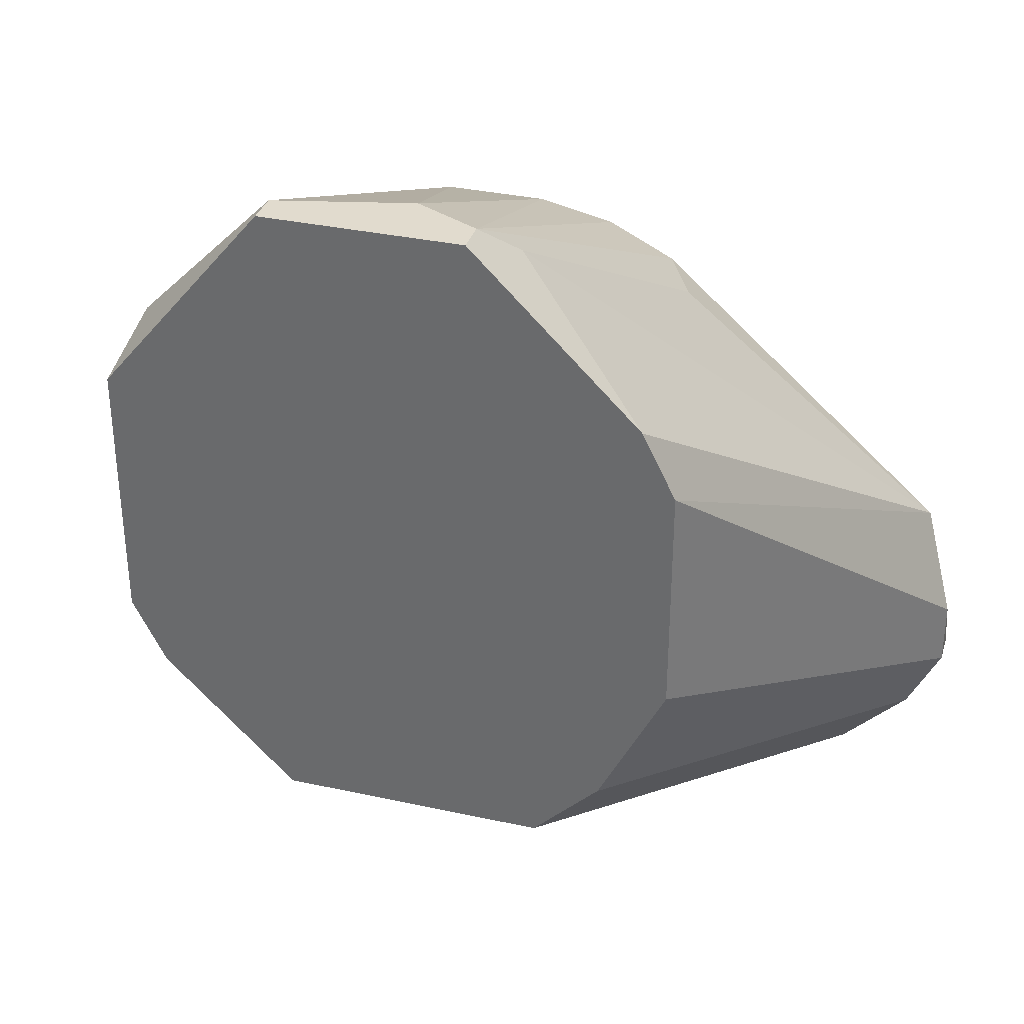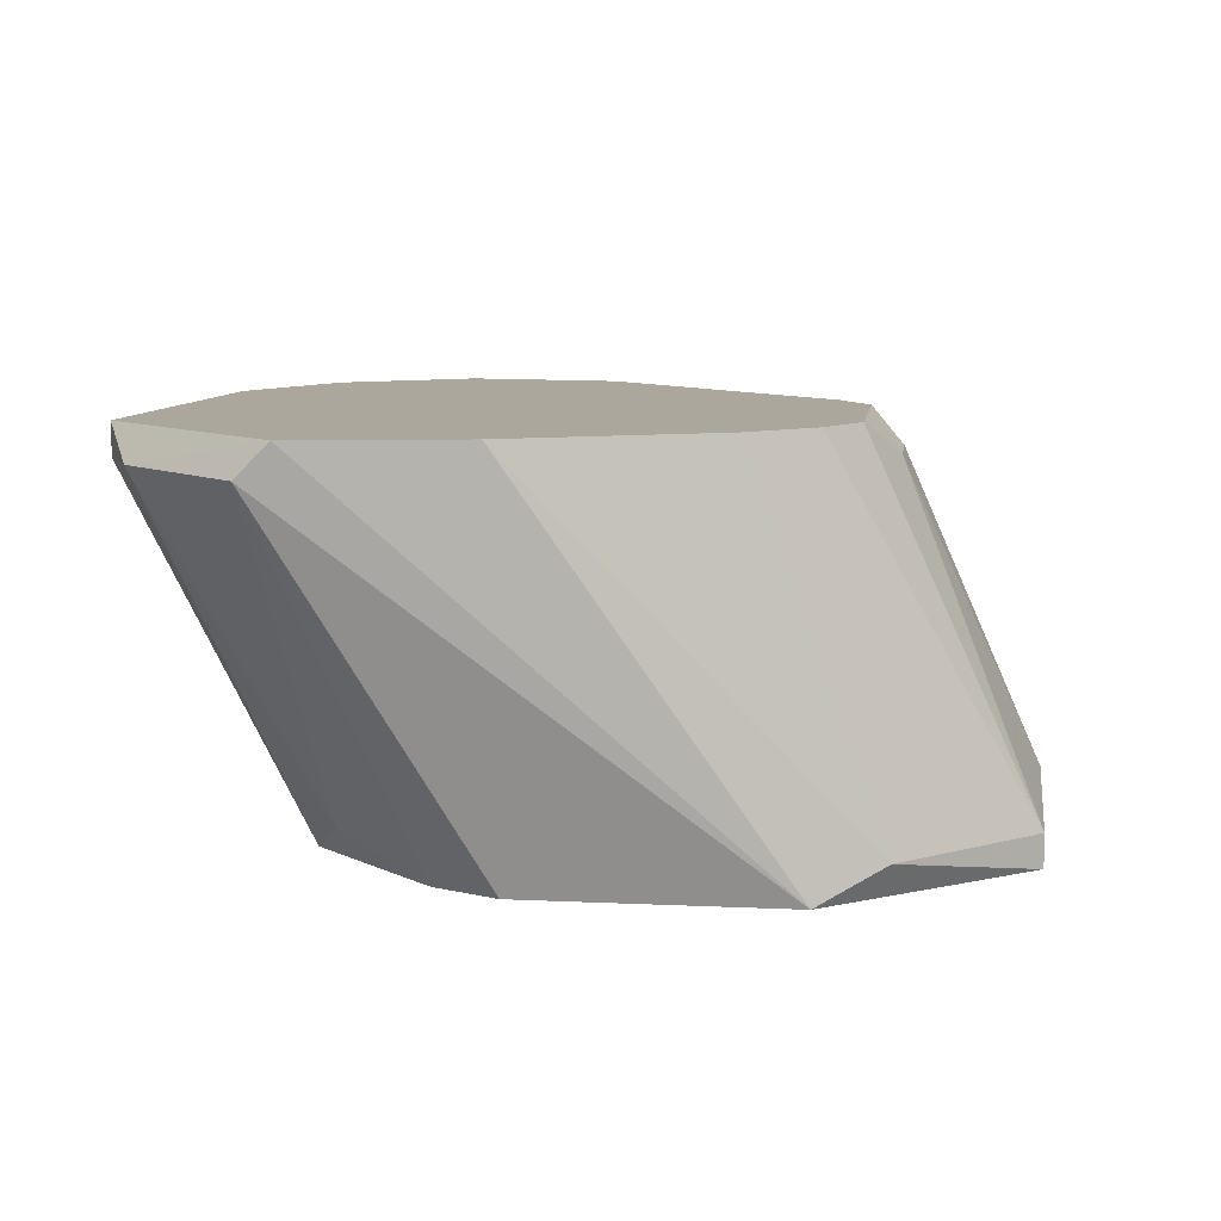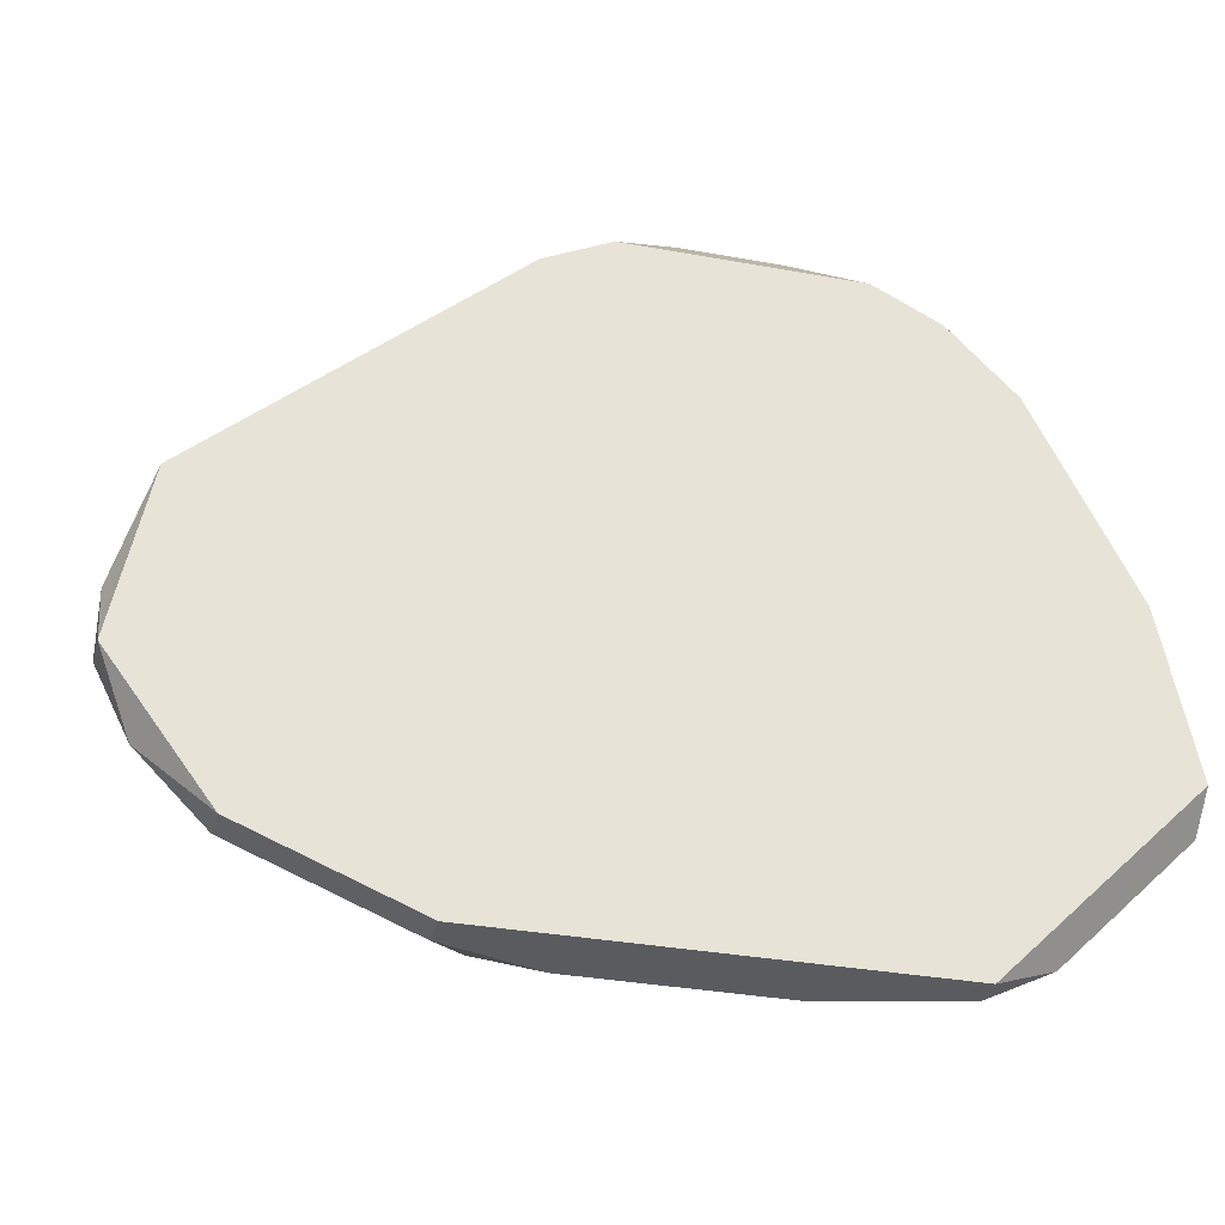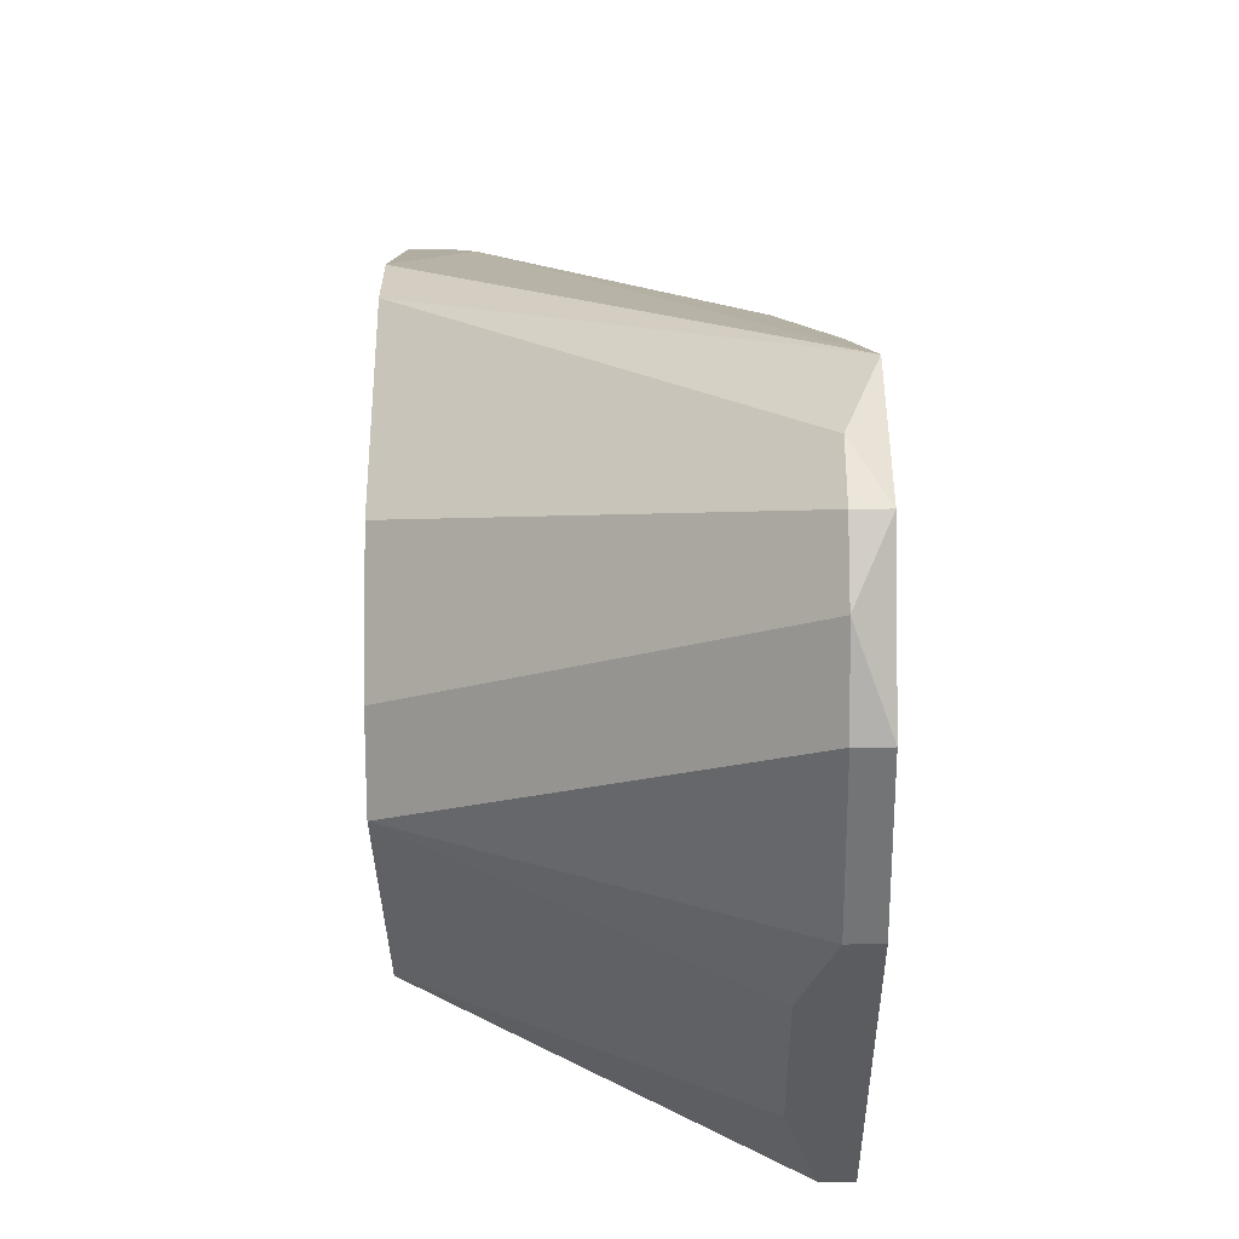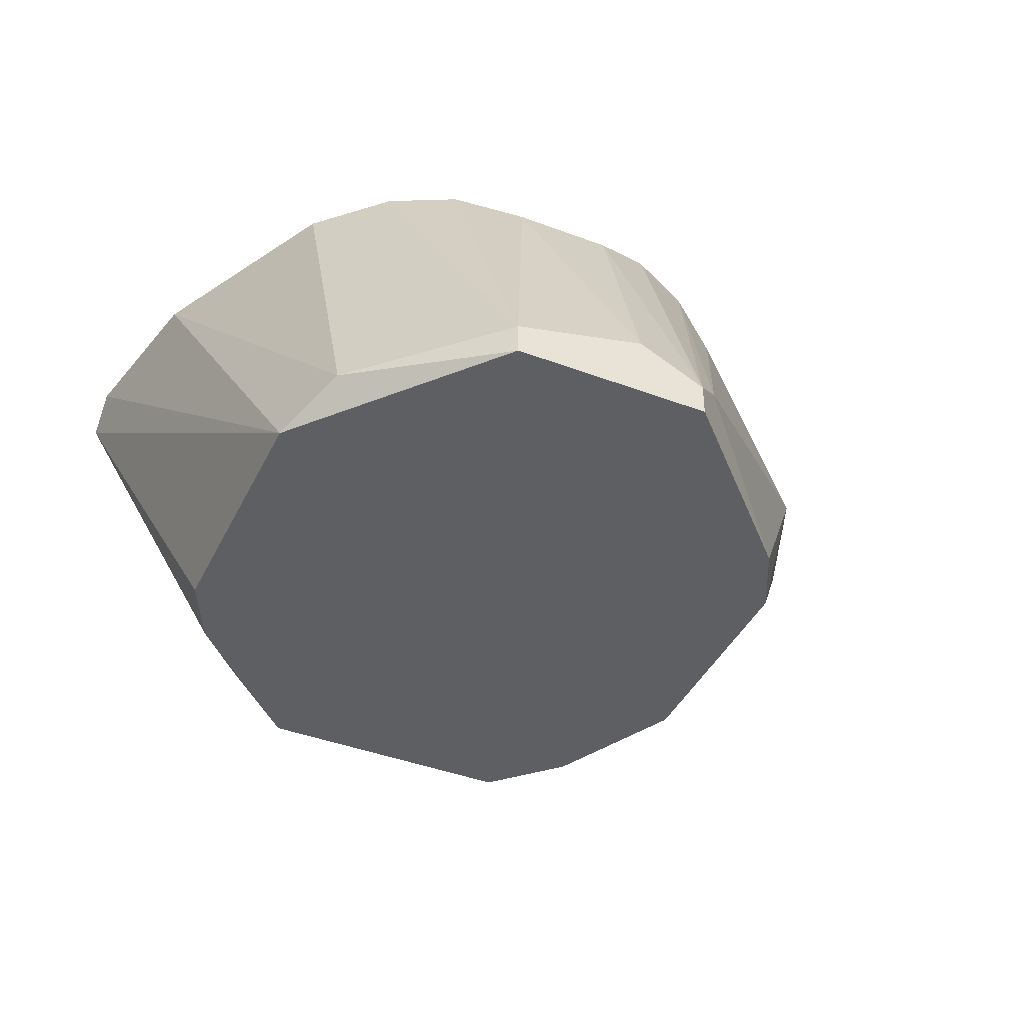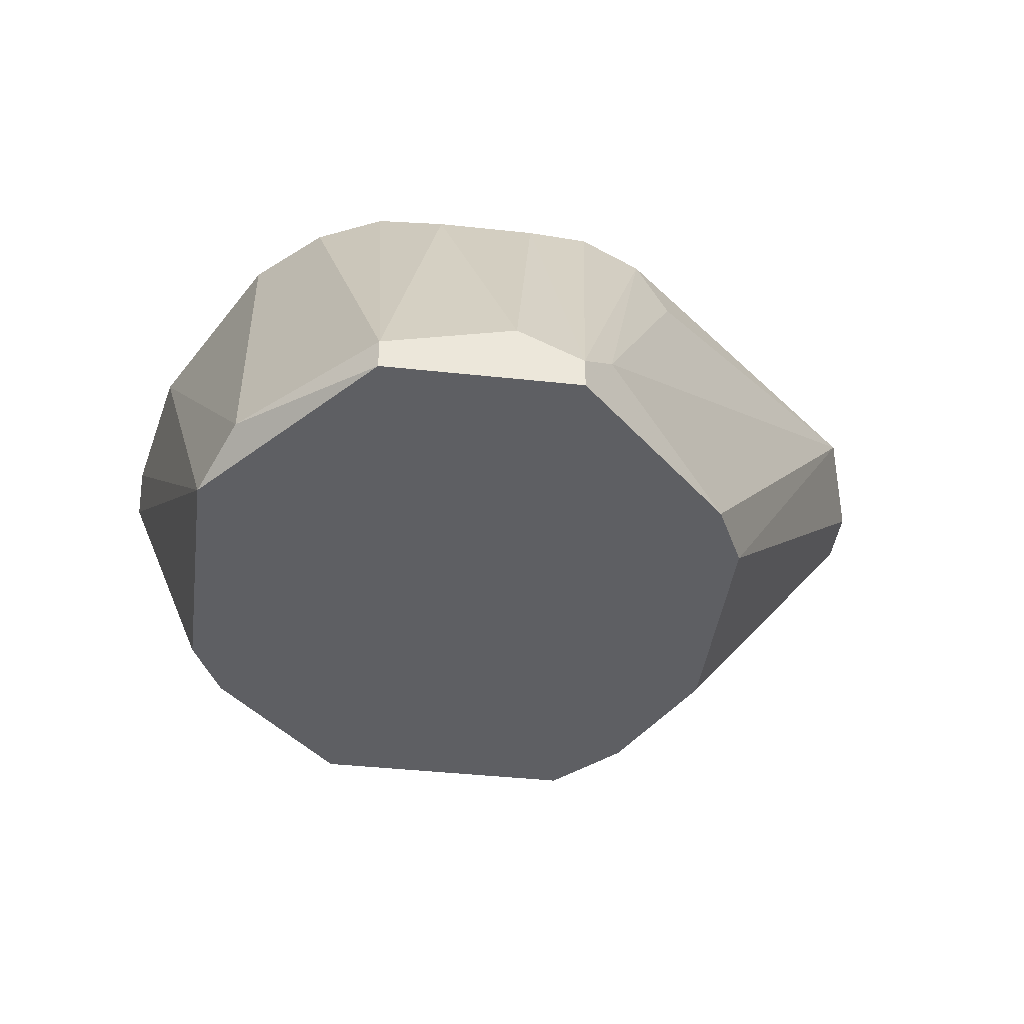
<metadata>
{"format":"obj","ext":"obj","renderer":"f3d","projection":"perspective","resolution":1024,"background":"white","views":[{"elev":33.9,"azim":-163.4,"up":"+Y"},{"elev":8.4,"azim":97.5,"up":"+Z"},{"elev":-32.1,"azim":-14.6,"up":"+Y"},{"elev":-34.4,"azim":-89.1,"up":"+Y"},{"elev":-41.6,"azim":155.5,"up":"+Z"},{"elev":-41.4,"azim":172.5,"up":"+Z"}]}
</metadata>
<code>
v -0.007544 0.01817 0.03446
v -0.007544 0.0046 0.02315
v -0.006415 0.01817 0.03672
v -0.01659 0.009124 0.03672
v -0.01659 0.001208 0.03559
v -0.004149 0.01929 0.03672
v -0.004149 0.02382 0.02541
v -0.009804 0.009124 0.02315
v -0.009804 0.01703 0.02315
v 0.006022 0.01817 0.03672
v 0.006022 0.003468 0.02428
v 0.006022 -0.003313 0.03559
v 0.006022 -0.003313 0.03672
v 0.009414 0.009124 0.02315
v 0.009414 0.01817 0.02315
v -0.001896 0.02043 0.03559
v 0.01281 0.002339 0.03559
v 0.01281 0.003468 0.03672
v 0.003762 0.02495 0.02315
v 0.003762 0.02495 0.02428
v 0.003762 0.01929 0.03672
v 0.003762 0.002339 0.02315
v -0.008677 0.01929 0.02315
v -0.008677 -0.003313 0.03559
v -0.008677 -0.003313 0.03672
v -0.01772 0.005732 0.03559
v -0.01772 0.003468 0.03559
v -0.01772 0.003468 0.03672
v -0.003019 0.02495 0.02315
v -0.003019 0.02495 0.02428
v -0.005282 0.002339 0.02315
v -0.005282 -0.003313 0.03446
v -0.01433 -0.001053 0.03559
v -0.01433 -0.001053 0.03672
v 0.0015 -0.003313 0.03446
v 0.0015 0.02043 0.03559
v 0.008284 0.00686 0.02315
v 0.008284 0.0159 0.03672
v 0.008284 -0.002184 0.03559
v 0.008284 0.02043 0.02428
v 0.01168 0.009124 0.03672
v -0.000763 0.02495 0.02541
f 6 10 21
f 19 22 9
f 6 34 38
f 22 19 15
f 38 34 13
f 9 22 31
f 20 19 30
f 34 6 4
f 9 26 4
f 31 22 32
f 15 17 14
f 22 15 14
f 9 31 8
f 26 9 8
f 38 13 41
f 13 32 12
f 19 9 23
f 9 4 23
f 32 13 24
f 31 32 24
f 19 20 40
f 20 38 40
f 15 19 40
f 41 15 40
f 38 41 40
f 38 20 10
f 6 38 10
f 34 5 33
f 5 31 33
f 24 34 33
f 31 24 33
f 12 22 39
f 13 12 39
f 17 15 18
f 15 41 18
f 41 13 18
f 39 17 18
f 13 39 18
f 8 31 2
f 31 5 2
f 14 17 37
f 22 14 37
f 20 30 42
f 36 20 42
f 30 19 29
f 19 23 29
f 23 30 29
f 32 22 35
f 22 12 35
f 12 32 35
f 26 8 27
f 8 2 27
f 2 5 27
f 13 34 25
f 34 24 25
f 24 13 25
f 17 39 11
f 39 22 11
f 37 17 11
f 22 37 11
f 4 1 7
f 30 23 7
f 23 4 7
f 34 4 28
f 4 26 28
f 5 34 28
f 26 27 28
f 27 5 28
f 6 30 3
f 4 6 3
f 1 4 3
f 30 7 3
f 7 1 3
f 30 6 16
f 6 36 16
f 42 30 16
f 36 42 16
f 20 36 21
f 36 6 21
f 10 20 21

</code>
